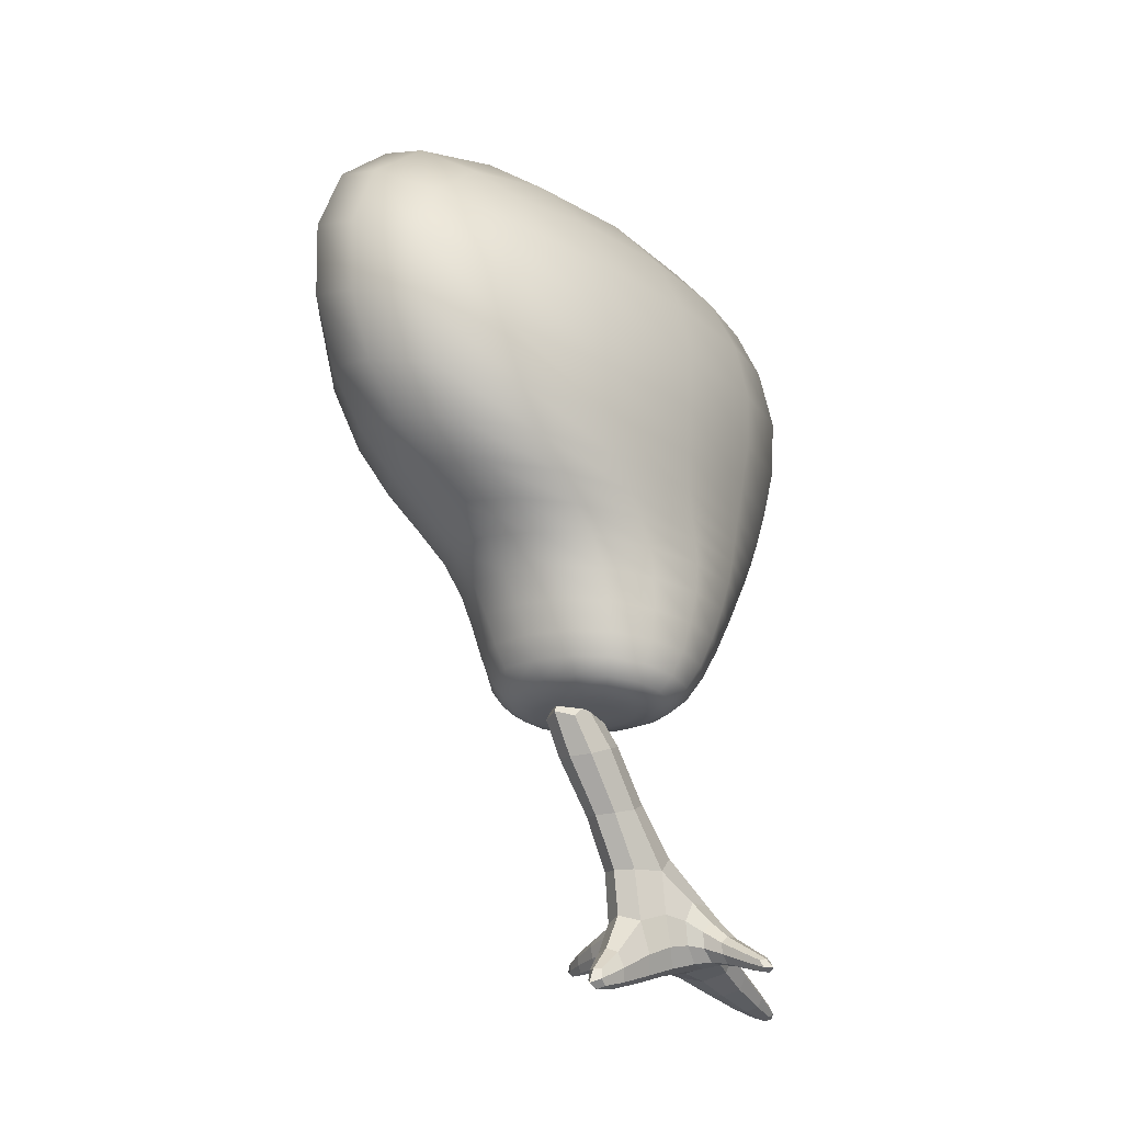
<metadata>
{"format":"obj","ext":"obj","renderer":"f3d","projection":"perspective","resolution":1024,"background":"white","views":[{"elev":-17.4,"azim":-142.8,"up":"+Y"}]}
</metadata>
<code>
o Muslo.002_Cube.007
v -0.02595 -0.1099 -0.007422
v -0.02625 -0.002944 0.04524
v -0.02595 -0.1087 -0.01314
v -0.02625 -0.000311 -0.04036
v -0.01335 -0.1099 -0.007422
v 0.0184 0.01866 0.04524
v -0.01335 -0.1087 -0.01314
v 0.0184 0.0213 -0.04036
v -0.03543 -0.07731 0.02798
v -0.03543 -0.07609 -0.02822
v 0.005635 -0.07469 -0.02822
v 0.005635 -0.07591 0.02798
v -0.03353 -0.0516 0.04391
v -0.03353 -0.04819 -0.05094
v 0.01922 -0.03734 -0.05094
v 0.01922 -0.04075 0.04391
v -0.0352 -0.1013 -0.0221
v -0.0352 -0.1051 0.006417
v -0.002871 -0.1012 -0.0221
v -0.002871 -0.105 0.006417
v -0.03974 -0.1022 -0.01564
v -0.04126 -0.1032 -0.007842
v -0.03974 -0.1043 -4.4e-05
v -0.03335 -0.0398 0.04841
v -0.03233 -0.02615 0.05103
v -0.02966 -0.01272 0.04956
v -0.02956 -0.001348 0.02841
v -0.03122 -8.6e-05 0.00319
v -0.02956 0.000204 -0.02253
v -0.03594 -0.08268 -0.02516
v -0.03621 -0.08959 -0.02366
v -0.03602 -0.09606 -0.02291
v -0.01019 -0.1007 -0.02611
v -0.01903 -0.1006 -0.02745
v -0.02787 -0.1008 -0.02611
v -0.0171 0.007325 -0.04648
v -0.003783 0.01553 -0.04958
v 0.009441 0.02036 -0.04648
v 0.003102 -0.0819 -0.02516
v 0.001022 -0.08918 -0.02366
v -0.000878 -0.09586 -0.02291
v 0.001675 -0.1042 -4.4e-05
v 0.003191 -0.1031 -0.007842
v 0.001675 -0.1021 -0.01564
v 0.02189 0.02607 -0.02253
v 0.02366 0.028 0.00319
v 0.02189 0.02452 0.02841
v 0.003102 -0.08355 0.02285
v 0.001022 -0.09164 0.01722
v -0.000878 -0.09914 0.01158
v -0.02787 -0.1056 0.01043
v -0.01903 -0.1058 0.01176
v -0.01019 -0.1056 0.01043
v 0.009441 0.0174 0.05236
v -0.003783 0.01239 0.05597
v -0.0171 0.004358 0.05236
v -0.03602 -0.09934 0.01158
v -0.03621 -0.09204 0.01722
v -0.03594 -0.08433 0.02285
v -0.0338 -0.05742 -0.04583
v -0.03426 -0.06441 -0.03955
v -0.03483 -0.07026 -0.0333
v 0.01593 -0.05068 -0.04583
v 0.01234 -0.06037 -0.03955
v 0.008793 -0.06788 -0.0333
v 0.01593 -0.05346 0.03976
v 0.01234 -0.06239 0.03604
v 0.008793 -0.06929 0.03227
v -0.003668 -0.0764 0.03588
v -0.0149 -0.07684 0.03852
v -0.02612 -0.07717 0.03588
v 0.01141 -0.07477 -0.01549
v 0.01333 -0.07504 -0.000119
v 0.01141 -0.07544 0.01525
v -0.02612 -0.0756 -0.03612
v -0.0149 -0.07516 -0.03875
v -0.003668 -0.07484 -0.03612
v -0.0412 -0.07723 0.01525
v -0.04313 -0.07697 -0.000119
v -0.0412 -0.07657 -0.01549
v -0.03483 -0.07167 0.03227
v -0.03426 -0.06643 0.03604
v -0.0338 -0.0602 0.03976
v -0.02966 -0.009592 -0.04744
v -0.03233 -0.0226 -0.05278
v -0.03335 -0.03613 -0.05369
v 0.02119 0.013 -0.04744
v 0.02266 -0.001716 -0.05278
v 0.02177 -0.01986 -0.05369
v 0.02119 0.009871 0.04956
v 0.02266 -0.005267 0.05103
v 0.02177 -0.02353 0.04841
v 0.00727 -0.04369 0.05725
v -0.007155 -0.04682 0.06169
v -0.02158 -0.04962 0.05725
v 0.02664 -0.03658 -0.02945
v 0.02911 -0.03701 -0.003514
v 0.02664 -0.03845 0.02242
v -0.02158 -0.04525 -0.06427
v -0.007155 -0.04212 -0.06872
v 0.00727 -0.03932 -0.06427
v -0.04095 -0.05236 0.02242
v -0.04342 -0.05193 -0.003514
v -0.04095 -0.05049 -0.02945
v -0.02772 -0.109 -0.01184
v -0.02831 -0.1093 -0.01028
v -0.02772 -0.1096 -0.008717
v -0.01621 -0.1086 -0.01394
v -0.01965 -0.1085 -0.01421
v -0.02309 -0.1086 -0.01394
v -0.01158 -0.1096 -0.008717
v -0.01099 -0.1093 -0.01028
v -0.01158 -0.109 -0.01184
v -0.02309 -0.11 -0.006618
v -0.01965 -0.1101 -0.00635
v -0.01621 -0.11 -0.006618
v -0.03361 -0.1049 -0.02061
v -0.0314 -0.107 -0.01847
v -0.02878 -0.1081 -0.01591
v -0.02878 -0.1103 -0.00457
v -0.0314 -0.1101 -0.001476
v -0.03361 -0.1086 0.002106
v -0.00517 -0.1048 -0.02061
v -0.007744 -0.107 -0.01847
v -0.0105 -0.1081 -0.01591
v -0.00517 -0.1086 0.002106
v -0.007744 -0.1101 -0.001476
v -0.0105 -0.1103 -0.00457
v -0.04111 -0.04124 0.02528
v -0.0401 -0.02817 0.02752
v -0.03664 -0.01454 0.02793
v -0.04369 -0.04098 -0.002629
v -0.0427 -0.02802 -0.000801
v -0.03901 -0.01416 0.001321
v -0.04111 -0.03923 -0.03055
v -0.0401 -0.02623 -0.02919
v -0.03664 -0.01281 -0.02552
v -0.02086 -0.03189 -0.06806
v -0.01985 -0.0171 -0.06745
v -0.01822 -0.00318 -0.06073
v -0.005789 -0.02725 -0.07285
v -0.004819 -0.01103 -0.07235
v -0.00418 0.0039 -0.06523
v 0.00928 -0.02301 -0.06806
v 0.0102 -0.005749 -0.06745
v 0.009812 0.009171 -0.06073
v 0.02953 -0.01836 -0.03055
v 0.03045 0.000775 -0.02919
v 0.02823 0.01658 -0.02552
v 0.03211 -0.01856 -0.002629
v 0.03307 0.001097 -0.000801
v 0.03065 0.01774 0.001321
v 0.02953 -0.02037 0.02528
v 0.03045 -0.001169 0.02752
v 0.02823 0.01485 0.02793
v 0.00928 -0.02771 0.06279
v 0.0102 -0.01029 0.06577
v 0.009812 0.005221 0.06313
v -0.005789 -0.03229 0.06759
v -0.004819 -0.0159 0.07075
v -0.00418 -0.000318 0.06787
v -0.02086 -0.03659 0.06279
v -0.01985 -0.02165 0.06577
v -0.01822 -0.00713 0.06313
v 0.01067 0.02751 -0.02354
v -0.003554 0.02231 -0.02481
v -0.01792 0.01243 -0.02354
v 0.01157 0.02965 0.004369
v -0.003477 0.024 0.004764
v -0.01868 0.01331 0.004369
v 0.01067 0.02591 0.03155
v -0.003554 0.02065 0.03354
v -0.01792 0.01083 0.03155
v -0.008839 -0.09965 0.01643
v -0.007412 -0.09207 0.02297
v -0.005745 -0.08396 0.02961
v -0.01845 -0.09985 0.01805
v -0.01759 -0.0923 0.02489
v -0.01642 -0.08425 0.03186
v -0.02806 -0.09975 0.01643
v -0.02777 -0.09229 0.02297
v -0.0271 -0.08439 0.02961
v 0.004064 -0.09657 -0.0151
v 0.006257 -0.08968 -0.0144
v 0.008592 -0.08216 -0.01429
v 0.005712 -0.09746 -0.005665
v 0.008002 -0.09033 -0.00322
v 0.01042 -0.08258 -0.001156
v 0.004064 -0.09837 0.003766
v 0.006257 -0.09102 0.007959
v 0.008592 -0.08306 0.01197
v -0.02806 -0.09555 -0.02776
v -0.02777 -0.08915 -0.02941
v -0.0271 -0.08227 -0.03192
v -0.01845 -0.09534 -0.02937
v -0.01759 -0.08892 -0.03133
v -0.01642 -0.08198 -0.03417
v -0.008839 -0.09544 -0.02776
v -0.007412 -0.08893 -0.02941
v -0.005745 -0.08184 -0.03192
v -0.04096 -0.09862 0.003766
v -0.04144 -0.09154 0.007959
v -0.04143 -0.08407 0.01197
v -0.04261 -0.09773 -0.005665
v -0.04319 -0.09089 -0.00322
v -0.04326 -0.08365 -0.001156
v -0.04096 -0.09683 -0.0151
v -0.04144 -0.0902 -0.0144
v -0.04143 -0.08317 -0.01429
v -0.001091 -0.07003 0.04149
v 0.00178 -0.06359 0.04667
v 0.004662 -0.05538 0.0518
v -0.01302 -0.07074 0.04456
v -0.01096 -0.06479 0.05021
v -0.008935 -0.05735 0.05581
v -0.02495 -0.07133 0.04149
v -0.0237 -0.0658 0.04667
v -0.02253 -0.05907 0.0518
v 0.01493 -0.06787 -0.01844
v 0.01889 -0.06026 -0.02243
v 0.02292 -0.05036 -0.02644
v 0.01697 -0.06814 -0.000513
v 0.02107 -0.06062 -0.001758
v 0.02525 -0.05081 -0.003033
v 0.01493 -0.06864 0.01742
v 0.01889 -0.06137 0.01891
v 0.02292 -0.05188 0.02037
v -0.02495 -0.06953 -0.04252
v -0.0237 -0.06321 -0.05019
v -0.02253 -0.0555 -0.05786
v -0.01302 -0.06881 -0.04559
v -0.01096 -0.06201 -0.05373
v -0.008935 -0.05352 -0.06187
v -0.001091 -0.06823 -0.04252
v 0.00178 -0.061 -0.05019
v 0.004662 -0.05181 -0.05786
v -0.04097 -0.07169 0.01742
v -0.04081 -0.06654 0.01891
v -0.04079 -0.06052 0.02037
v -0.04301 -0.07141 -0.000513
v -0.043 -0.06617 -0.001758
v -0.04312 -0.06007 -0.003033
v -0.04097 -0.07092 -0.01844
v -0.04081 -0.06543 -0.02243
v -0.04079 -0.05899 -0.02644
v -0.03135 -0.1086 -0.01334
v -0.0322 -0.1092 -0.01024
v -0.03135 -0.1098 -0.00714
v -0.03473 -0.1077 -0.01462
v -0.03584 -0.1085 -0.009975
v -0.03473 -0.1094 -0.005327
v -0.03761 -0.1057 -0.01546
v -0.03894 -0.1067 -0.009252
v -0.03761 -0.1078 -0.00304
v -0.01464 -0.1078 -0.01751
v -0.01964 -0.1077 -0.01804
v -0.02464 -0.1078 -0.01751
v -0.0131 -0.1065 -0.02087
v -0.01957 -0.1064 -0.02166
v -0.02604 -0.1065 -0.02087
v -0.01161 -0.1043 -0.0238
v -0.01939 -0.1042 -0.02487
v -0.02717 -0.1044 -0.0238
v -0.007933 -0.1098 -0.00714
v -0.007076 -0.1092 -0.01024
v -0.007933 -0.1086 -0.01334
v -0.004418 -0.1094 -0.005327
v -0.003309 -0.1085 -0.009975
v -0.004418 -0.1077 -0.01462
v -0.00117 -0.1077 -0.00304
v 0.000163 -0.1067 -0.009252
v -0.00117 -0.1057 -0.01546
v -0.02464 -0.1106 -0.002975
v -0.01964 -0.1107 -0.002444
v -0.01464 -0.1106 -0.002975
v -0.02604 -0.1105 0.000915
v -0.01957 -0.1107 0.001712
v -0.0131 -0.1105 0.000915
v -0.02717 -0.1091 0.0053
v -0.01939 -0.1093 0.006365
v -0.01161 -0.1091 0.0053
v -0.02233 -0.1267 0.007363
v -0.02084 -0.1079 -0.007151
v -0.02203 -0.1298 -0.002394
v -0.02084 -0.1105 -0.01522
v -0.01409 -0.1267 0.007262
v -0.01315 -0.1079 -0.007151
v -0.01439 -0.1298 -0.002367
v -0.01315 -0.1105 -0.01522
v -0.02295 -0.1523 0.005508
v -0.02726 -0.1473 0.02519
v -0.01416 -0.1522 0.005773
v -0.009285 -0.1475 0.02408
v -0.02237 -0.1636 0.009377
v -0.02711 -0.1593 0.02955
v -0.01476 -0.1635 0.009613
v -0.009279 -0.1594 0.02842
v -0.01699 -0.1631 -0.004867
v -0.02013 -0.1631 -0.004867
v -0.01699 -0.1668 -0.00369
v -0.02013 -0.1668 -0.00369
v -0.0231 -0.1578 0.04367
v -0.01386 -0.1579 0.04341
v -0.0231 -0.1636 0.04417
v -0.01386 -0.1637 0.04392
v -0.008717 -0.16 0.02046
v -0.008002 -0.1509 0.01702
v -0.02796 -0.1517 0.01541
v -0.02735 -0.1606 0.0195
v -0.03531 -0.1596 0.02558
v -0.03458 -0.1608 0.02174
v -0.03527 -0.1551 0.0239
v -0.03446 -0.1564 0.01965
v -0.04394 -0.1624 0.02364
v -0.04391 -0.16 0.02271
v -0.04354 -0.1631 0.02156
v -0.04348 -0.1607 0.02048
v 0.003402 -0.1582 0.02614
v 0.003388 -0.1534 0.02455
v 0.002638 -0.159 0.02368
v 0.002594 -0.1542 0.022
v 0.01268 -0.159 0.02924
v 0.01267 -0.1566 0.02845
v 0.0123 -0.1594 0.02803
v 0.01228 -0.157 0.02721
v -0.01993 -0.1656 0.06154
v -0.01581 -0.1656 0.06154
v -0.01993 -0.1682 0.06155
v -0.01581 -0.1682 0.06155
v -0.02371 -0.1285 0.002595
v -0.02188 -0.115 -0.000927
v -0.02174 -0.1077 -0.01226
v -0.02185 -0.1181 -0.01066
v -0.01821 -0.1302 -0.004284
v -0.01688 -0.1094 -0.01726
v -0.01323 -0.1181 -0.01065
v -0.0127 -0.1285 0.002624
v -0.01202 -0.1077 -0.01226
v -0.01319 -0.115 -0.00094
v -0.01821 -0.1259 0.009044
v -0.01688 -0.1061 -0.007254
v -0.0282 -0.1475 0.01788
v -0.01856 -0.151 0.003241
v -0.0112 -0.1501 0.01215
v -0.01854 -0.1452 0.02528
v -0.0145 -0.1412 0.004138
v -0.02252 -0.1412 0.004022
v -0.02375 -0.1376 0.01563
v -0.01321 -0.1377 0.01526
v -0.02651 -0.1611 0.02386
v -0.01856 -0.1648 0.01064
v -0.01299 -0.1614 0.01651
v -0.01851 -0.1611 0.02893
v -0.02925 -0.1544 0.02979
v -0.006918 -0.1546 0.02822
v -0.01322 -0.1593 0.007825
v -0.02388 -0.1594 0.007438
v -0.01856 -0.1633 -0.005923
v -0.01856 -0.1675 -0.004593
v -0.01679 -0.1654 -0.005258
v -0.02034 -0.1654 -0.005258
v -0.01599 -0.1657 0.001603
v -0.01593 -0.1595 -0.000482
v -0.02119 -0.1595 -0.000513
v -0.02114 -0.1657 0.001574
v -0.01848 -0.1568 0.04344
v -0.01848 -0.1648 0.04414
v -0.02484 -0.1607 0.04397
v -0.01213 -0.1608 0.04361
v -0.02478 -0.1529 0.03445
v -0.01236 -0.1531 0.03368
v -0.02475 -0.1607 0.03607
v -0.01237 -0.1609 0.03531
v -0.0096 -0.1609 0.02371
v -0.007838 -0.147 0.01824
v -0.008189 -0.1561 0.01809
v -0.02572 -0.1505 0.01109
v -0.024 -0.1617 0.01584
v -0.02782 -0.1569 0.01636
v -0.03059 -0.1539 0.01823
v -0.03066 -0.1602 0.02122
v -0.03156 -0.1586 0.02698
v -0.03159 -0.1518 0.02448
v -0.03437 -0.1589 0.01993
v -0.03544 -0.1571 0.0255
v -0.03496 -0.161 0.02401
v -0.03485 -0.1549 0.02142
v -0.03979 -0.1622 0.02166
v -0.04034 -0.1613 0.02452
v -0.04031 -0.158 0.02327
v -0.0397 -0.159 0.02012
v -0.04444 -0.1604 0.02143
v -0.04449 -0.1633 0.02264
v -0.04471 -0.1614 0.02333
v -0.04422 -0.1623 0.02074
v 0.003541 -0.1556 0.02582
v 0.003025 -0.1594 0.02522
v 0.002986 -0.1529 0.02297
v 0.00247 -0.1567 0.02237
v -0.00327 -0.1525 0.01983
v -0.003309 -0.1592 0.02223
v -0.002415 -0.1582 0.02605
v -0.002374 -0.1511 0.02368
v 0.01342 -0.1579 0.02934
v 0.01321 -0.1595 0.02909
v 0.01319 -0.1568 0.02814
v 0.01297 -0.1584 0.02789
v 0.009117 -0.1553 0.02672
v 0.00855 -0.1559 0.02489
v 0.009128 -0.1587 0.02786
v 0.00858 -0.1593 0.0261
v -0.01781 -0.1658 0.06298
v -0.01781 -0.1689 0.063
v -0.02018 -0.1674 0.06299
v -0.01544 -0.1674 0.06299
v -0.02138 -0.1666 0.05443
v -0.02138 -0.1625 0.05435
v -0.01492 -0.1625 0.05432
v -0.01492 -0.1666 0.0544
v -0.02352 -0.1165 -0.005885
v -0.01753 -0.1186 -0.01262
v -0.01153 -0.1165 -0.005881
v -0.01753 -0.1143 0.000797
v -0.01852 -0.1413 0.001956
v -0.01664 -0.1047 -0.01451
v -0.01859 -0.1515 0.03379
v -0.02521 -0.1412 0.01056
v -0.01172 -0.141 0.01081
v -0.01851 -0.1366 0.01709
v -0.0185 -0.1624 0.02039
v -0.01504 -0.1627 0.000491
v -0.01126 -0.157 0.01396
v -0.03971 -0.1608 0.02032
v -0.01856 -0.1663 -0.007313
v -0.01856 -0.1584 -0.001106
v -0.02209 -0.1627 0.000444
v -0.01856 -0.1668 0.00192
v -0.02256 -0.1646 0.05454
v -0.02697 -0.1568 0.03555
v -0.01012 -0.1571 0.03451
v -0.01859 -0.1622 0.03587
v -0.03047 -0.1575 0.01869
v -0.003439 -0.1561 0.0204
v -0.02569 -0.1574 0.0128
v -0.03101 -0.1606 0.02448
v -0.04007 -0.1579 0.02143
v -0.03189 -0.155 0.02693
v -0.04015 -0.1624 0.02335
v -0.0405 -0.1595 0.02445
v -0.04605 -0.1625 0.02191
v -0.03108 -0.1516 0.02067
v 0.0089 -0.1549 0.02563
v -0.00296 -0.1599 0.02446
v -0.002061 -0.1546 0.02567
v -0.002805 -0.1505 0.02116
v 0.0147 -0.1585 0.02943
v 0.009297 -0.1569 0.02766
v 0.008532 -0.1577 0.0252
v 0.008929 -0.1596 0.02723
v -0.01769 -0.1683 0.06602
v -0.01814 -0.1618 0.05446
v -0.01373 -0.1646 0.0545
v -0.01814 -0.1674 0.05457
f 282 331 420 330
f 331 283 332 420
f 420 332 285 333
f 330 420 333 284
f 284 333 421 334
f 333 285 335 421
f 421 335 289 336
f 334 421 336 288
f 288 336 422 337
f 336 289 338 422
f 422 338 287 339
f 337 422 339 286
f 286 339 423 340
f 339 287 341 423
f 423 341 283 331
f 340 423 331 282
f 284 334 424 347
f 334 288 346 424
f 424 346 292 343
f 347 424 343 290
f 289 335 425 338
f 335 285 332 425
f 425 332 283 341
f 338 425 341 287
f 293 345 426 371
f 345 291 370 426
f 426 370 302 366
f 371 426 366 303
f 282 330 427 348
f 284 347 427 330
f 290 377 427 347
f 308 342 427 377
f 291 348 427 342
f 288 337 428 346
f 286 349 428 337
f 293 375 428 349
f 307 344 428 375
f 292 346 428 344
f 286 340 429 349
f 340 282 348 429
f 429 348 291 345
f 349 429 345 293
f 294 351 430 378
f 296 352 430 351
f 306 374 430 352
f 297 353 430 374
f 295 350 430 353
f 309 378 430 350
f 292 356 431 363
f 356 296 362 431
f 431 362 300 360
f 363 431 360 298
f 292 344 432 356
f 344 307 376 432
f 432 376 306 352
f 356 432 352 296
f 313 384 433 391
f 384 311 388 433
f 433 388 316 395
f 391 433 395 317
f 299 358 434 361
f 358 298 360 434
f 434 360 300 359
f 361 434 359 301
f 290 343 435 364
f 343 292 363 435
f 435 363 298 358
f 364 435 358 299
f 294 357 436 365
f 357 290 364 436
f 436 364 299 361
f 365 436 361 301
f 296 351 437 362
f 351 294 365 437
f 437 365 301 359
f 362 437 359 300
f 302 368 438 417
f 368 304 416 438
f 438 416 328 414
f 417 438 414 326
f 291 354 439 370
f 354 295 372 439
f 439 372 304 368
f 370 439 368 302
f 297 355 440 373
f 355 293 371 440
f 440 371 303 369
f 373 440 369 305
f 295 353 441 372
f 353 297 373 441
f 441 373 305 367
f 372 441 367 304
f 308 379 442 380
f 379 309 381 442
f 442 381 311 384
f 380 442 384 313
f 306 376 443 401
f 376 307 400 443
f 443 400 321 399
f 401 443 399 320
f 309 379 444 378
f 379 308 377 444
f 444 377 290 357
f 378 444 357 294
f 309 350 445 381
f 350 295 382 445
f 445 382 310 386
f 381 445 386 311
f 312 387 446 390
f 387 313 391 446
f 446 391 317 392
f 390 446 392 315
f 295 354 447 382
f 354 291 383 447
f 447 383 312 385
f 382 447 385 310
f 311 386 448 388
f 386 310 389 448
f 448 389 314 393
f 388 448 393 316
f 310 385 449 389
f 385 312 390 449
f 449 390 315 394
f 389 449 394 314
f 315 392 450 394
f 392 317 395 450
f 450 395 316 393
f 394 450 393 314
f 291 342 451 383
f 342 308 380 451
f 451 380 313 387
f 383 451 387 312
f 321 398 452 409
f 398 319 408 452
f 452 408 323 406
f 409 452 406 325
f 297 374 453 402
f 374 306 401 453
f 453 401 320 397
f 402 453 397 318
f 293 355 454 403
f 355 297 402 454
f 454 402 318 396
f 403 454 396 319
f 307 375 455 400
f 375 293 403 455
f 455 403 319 398
f 400 455 398 321
f 324 407 456 405
f 407 325 406 456
f 456 406 323 404
f 405 456 404 322
f 319 396 457 408
f 396 318 410 457
f 457 410 322 404
f 408 457 404 323
f 320 399 458 411
f 399 321 409 458
f 458 409 325 407
f 411 458 407 324
f 318 397 459 410
f 397 320 411 459
f 459 411 324 405
f 410 459 405 322
f 327 412 460 415
f 412 326 414 460
f 460 414 328 413
f 415 460 413 329
f 303 366 461 418
f 366 302 417 461
f 461 417 326 412
f 418 461 412 327
f 305 369 462 419
f 369 303 418 462
f 462 418 327 415
f 419 462 415 329
f 304 367 463 416
f 367 305 419 463
f 463 419 329 413
f 416 463 413 328
f 129 130 133 132
f 130 131 134 133
f 132 133 136 135
f 133 134 137 136
f 13 24 129 102
f 24 25 130 129
f 25 26 131 130
f 26 2 27 131
f 131 27 28 134
f 134 28 29 137
f 137 29 4 84
f 136 137 84 85
f 135 136 85 86
f 104 135 86 14
f 103 132 135 104
f 102 129 132 103
f 138 139 142 141
f 139 140 143 142
f 141 142 145 144
f 142 143 146 145
f 14 86 138 99
f 86 85 139 138
f 85 84 140 139
f 84 4 36 140
f 140 36 37 143
f 143 37 38 146
f 146 38 8 87
f 145 146 87 88
f 144 145 88 89
f 101 144 89 15
f 100 141 144 101
f 99 138 141 100
f 147 148 151 150
f 148 149 152 151
f 150 151 154 153
f 151 152 155 154
f 15 89 147 96
f 89 88 148 147
f 88 87 149 148
f 87 8 45 149
f 149 45 46 152
f 152 46 47 155
f 155 47 6 90
f 154 155 90 91
f 153 154 91 92
f 98 153 92 16
f 97 150 153 98
f 96 147 150 97
f 156 157 160 159
f 157 158 161 160
f 159 160 163 162
f 160 161 164 163
f 16 92 156 93
f 92 91 157 156
f 91 90 158 157
f 90 6 54 158
f 158 54 55 161
f 161 55 56 164
f 164 56 2 26
f 163 164 26 25
f 162 163 25 24
f 95 162 24 13
f 94 159 162 95
f 93 156 159 94
f 165 166 169 168
f 166 167 170 169
f 168 169 172 171
f 169 170 173 172
f 8 38 165 45
f 38 37 166 165
f 37 36 167 166
f 36 4 29 167
f 167 29 28 170
f 170 28 27 173
f 173 27 2 56
f 172 173 56 55
f 171 172 55 54
f 47 171 54 6
f 46 168 171 47
f 45 165 168 46
f 174 175 178 177
f 175 176 179 178
f 177 178 181 180
f 178 179 182 181
f 20 50 174 53
f 50 49 175 174
f 49 48 176 175
f 48 12 69 176
f 176 69 70 179
f 179 70 71 182
f 182 71 9 59
f 181 182 59 58
f 180 181 58 57
f 51 180 57 18
f 52 177 180 51
f 53 174 177 52
f 183 184 187 186
f 184 185 188 187
f 186 187 190 189
f 187 188 191 190
f 19 41 183 44
f 41 40 184 183
f 40 39 185 184
f 39 11 72 185
f 185 72 73 188
f 188 73 74 191
f 191 74 12 48
f 190 191 48 49
f 189 190 49 50
f 42 189 50 20
f 43 186 189 42
f 44 183 186 43
f 192 193 196 195
f 193 194 197 196
f 195 196 199 198
f 196 197 200 199
f 17 32 192 35
f 32 31 193 192
f 31 30 194 193
f 30 10 75 194
f 194 75 76 197
f 197 76 77 200
f 200 77 11 39
f 199 200 39 40
f 198 199 40 41
f 33 198 41 19
f 34 195 198 33
f 35 192 195 34
f 201 202 205 204
f 202 203 206 205
f 204 205 208 207
f 205 206 209 208
f 18 57 201 23
f 57 58 202 201
f 58 59 203 202
f 59 9 78 203
f 203 78 79 206
f 206 79 80 209
f 209 80 10 30
f 208 209 30 31
f 207 208 31 32
f 21 207 32 17
f 22 204 207 21
f 23 201 204 22
f 210 211 214 213
f 211 212 215 214
f 213 214 217 216
f 214 215 218 217
f 12 68 210 69
f 68 67 211 210
f 67 66 212 211
f 66 16 93 212
f 212 93 94 215
f 215 94 95 218
f 218 95 13 83
f 217 218 83 82
f 216 217 82 81
f 71 216 81 9
f 70 213 216 71
f 69 210 213 70
f 219 220 223 222
f 220 221 224 223
f 222 223 226 225
f 223 224 227 226
f 11 65 219 72
f 65 64 220 219
f 64 63 221 220
f 63 15 96 221
f 221 96 97 224
f 224 97 98 227
f 227 98 16 66
f 226 227 66 67
f 225 226 67 68
f 74 225 68 12
f 73 222 225 74
f 72 219 222 73
f 228 229 232 231
f 229 230 233 232
f 231 232 235 234
f 232 233 236 235
f 10 62 228 75
f 62 61 229 228
f 61 60 230 229
f 60 14 99 230
f 230 99 100 233
f 233 100 101 236
f 236 101 15 63
f 235 236 63 64
f 234 235 64 65
f 77 234 65 11
f 76 231 234 77
f 75 228 231 76
f 237 238 241 240
f 238 239 242 241
f 240 241 244 243
f 241 242 245 244
f 9 81 237 78
f 81 82 238 237
f 82 83 239 238
f 83 13 102 239
f 239 102 103 242
f 242 103 104 245
f 245 104 14 60
f 244 245 60 61
f 243 244 61 62
f 80 243 62 10
f 79 240 243 80
f 78 237 240 79
f 246 247 250 249
f 247 248 251 250
f 249 250 253 252
f 250 251 254 253
f 3 105 246 119
f 105 106 247 246
f 106 107 248 247
f 107 1 120 248
f 248 120 121 251
f 251 121 122 254
f 254 122 18 23
f 253 254 23 22
f 252 253 22 21
f 117 252 21 17
f 118 249 252 117
f 119 246 249 118
f 255 256 259 258
f 256 257 260 259
f 258 259 262 261
f 259 260 263 262
f 7 108 255 125
f 108 109 256 255
f 109 110 257 256
f 110 3 119 257
f 257 119 118 260
f 260 118 117 263
f 263 117 17 35
f 262 263 35 34
f 261 262 34 33
f 123 261 33 19
f 124 258 261 123
f 125 255 258 124
f 264 265 268 267
f 265 266 269 268
f 267 268 271 270
f 268 269 272 271
f 5 111 264 128
f 111 112 265 264
f 112 113 266 265
f 113 7 125 266
f 266 125 124 269
f 269 124 123 272
f 272 123 19 44
f 271 272 44 43
f 270 271 43 42
f 126 270 42 20
f 127 267 270 126
f 128 264 267 127
f 273 274 277 276
f 274 275 278 277
f 276 277 280 279
f 277 278 281 280
f 1 114 273 120
f 114 115 274 273
f 115 116 275 274
f 116 5 128 275
f 275 128 127 278
f 278 127 126 281
f 281 126 20 53
f 280 281 53 52
f 279 280 52 51
f 122 279 51 18
f 121 276 279 122
f 120 273 276 121
f 3 110 109 108 7 113 112 111 5 116 115 114 1 107 106 105

</code>
